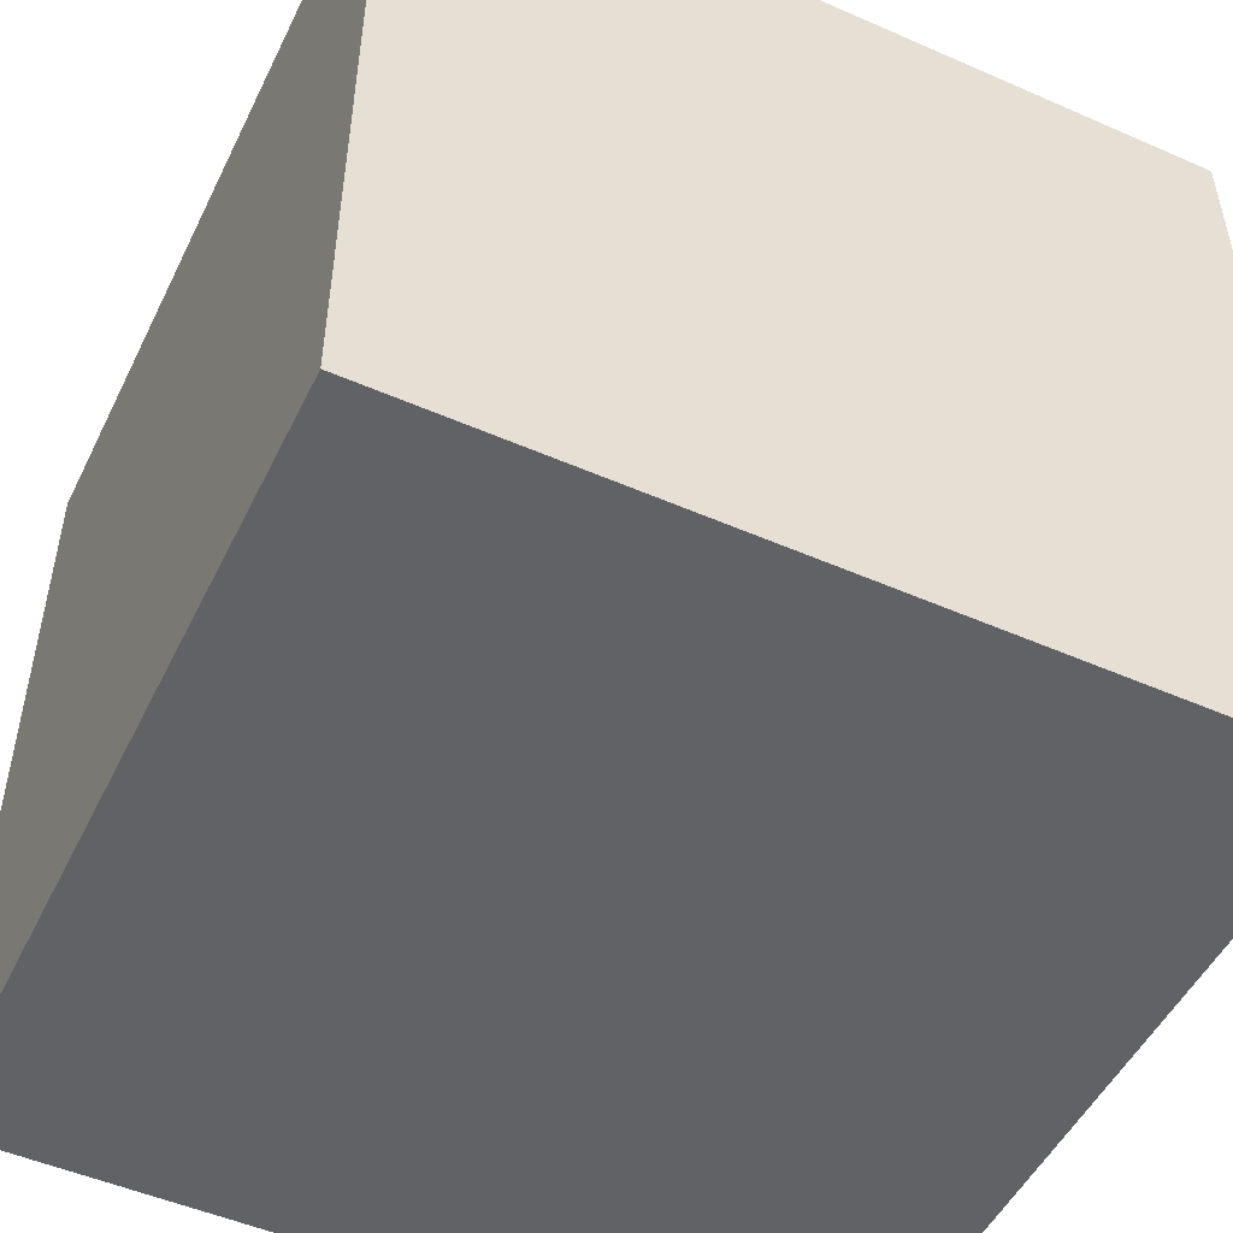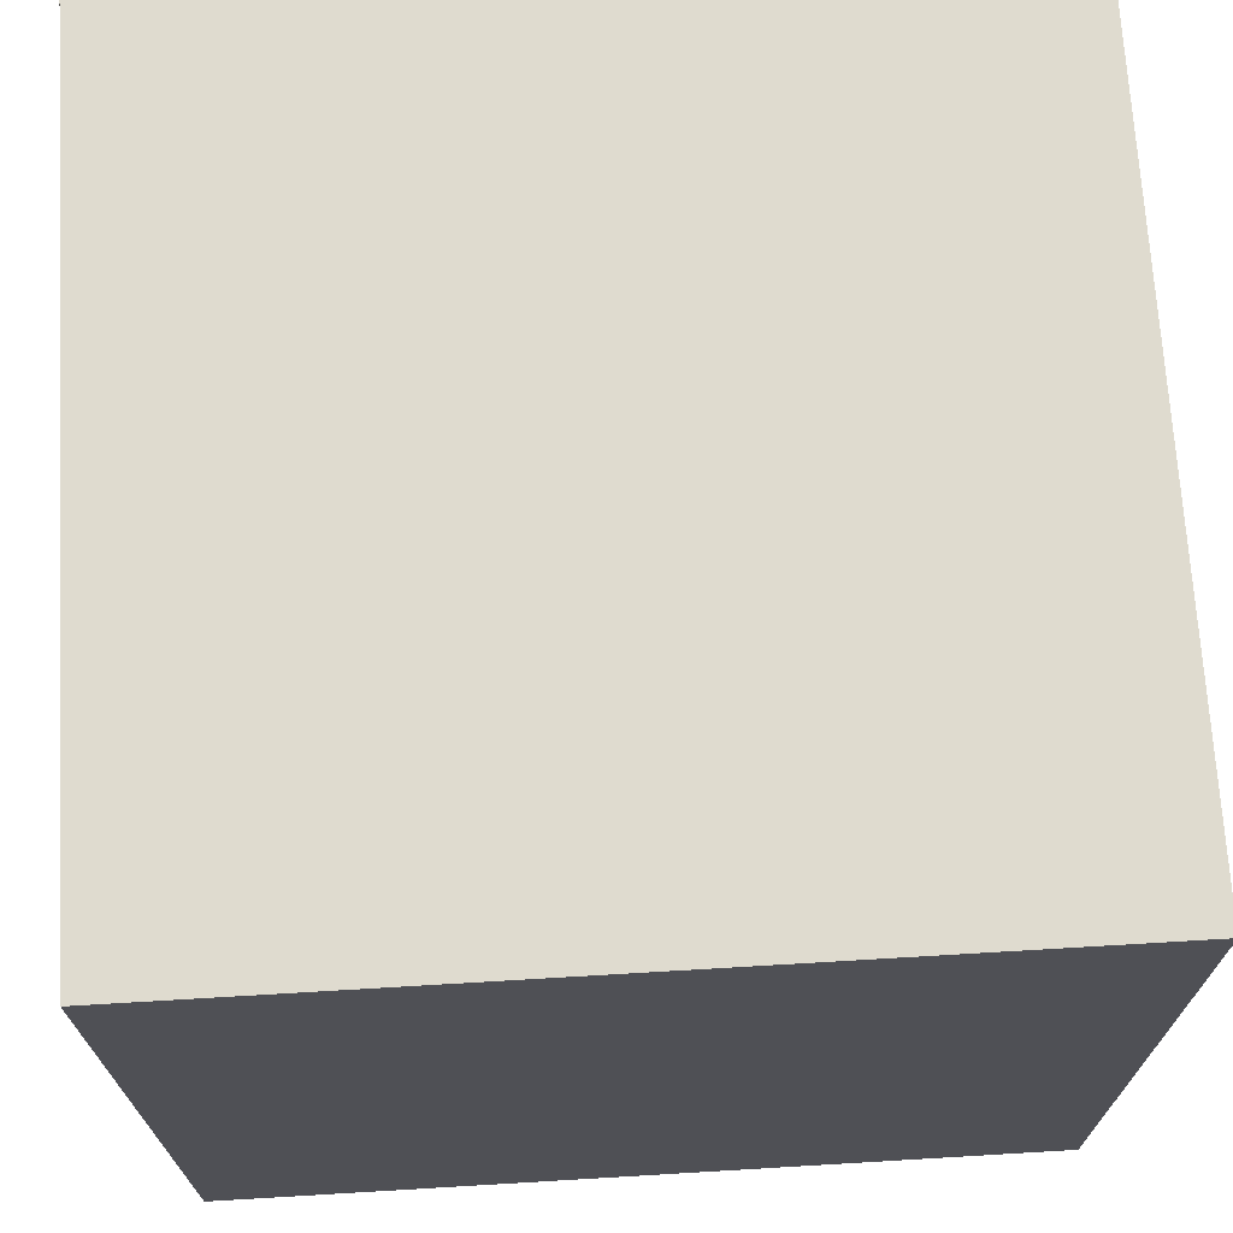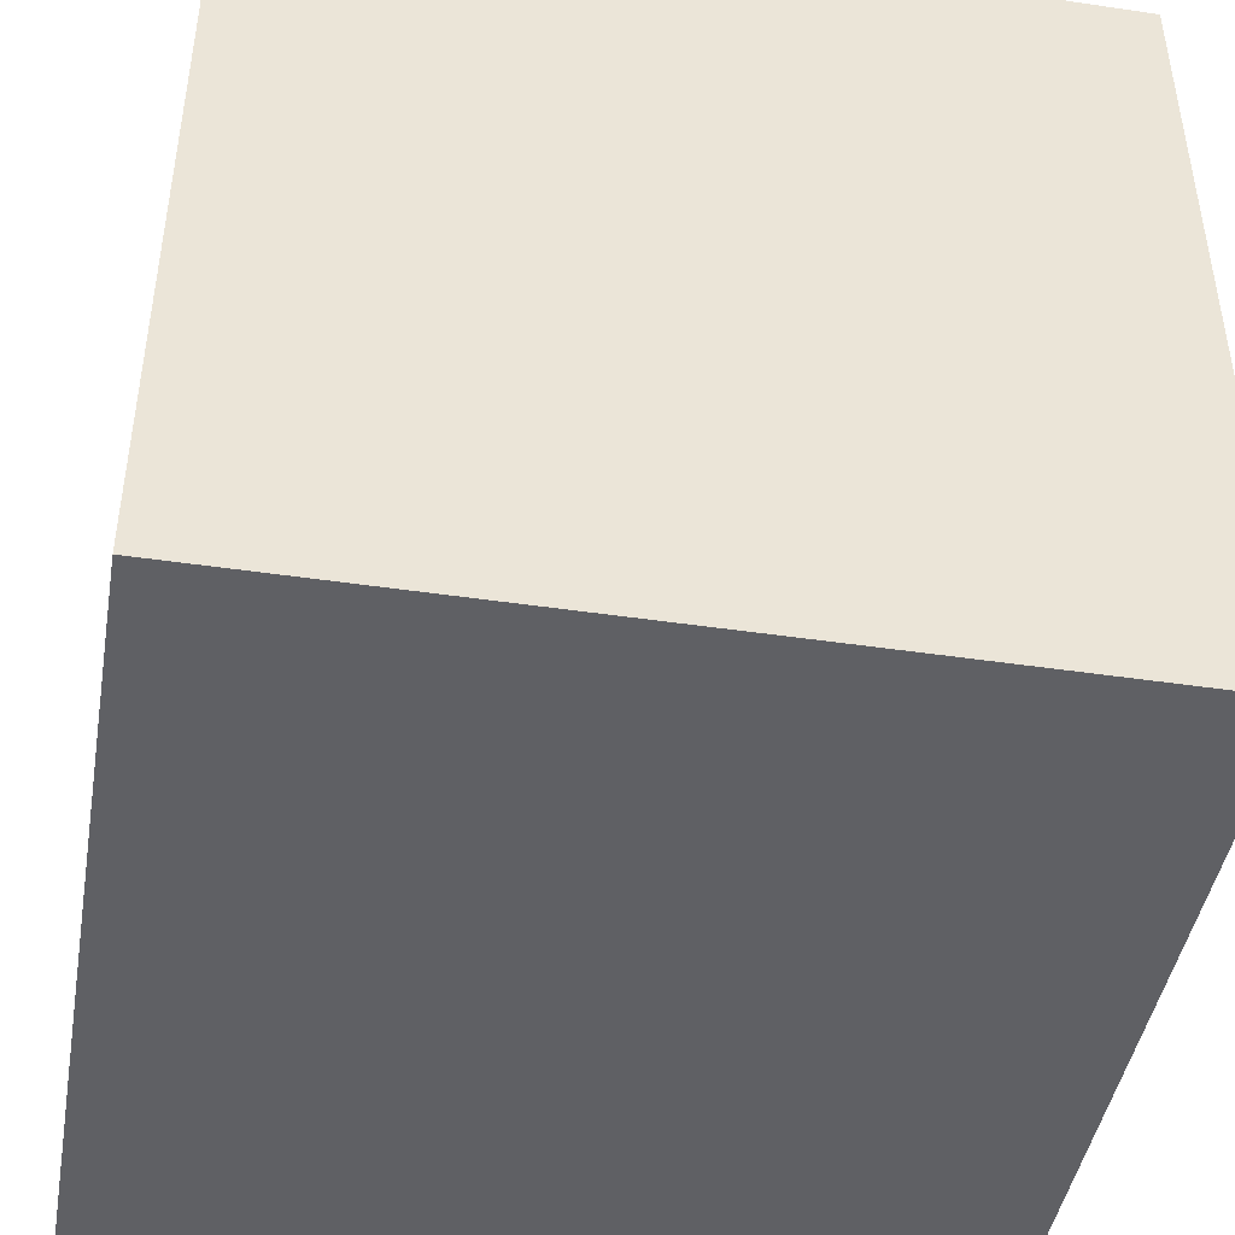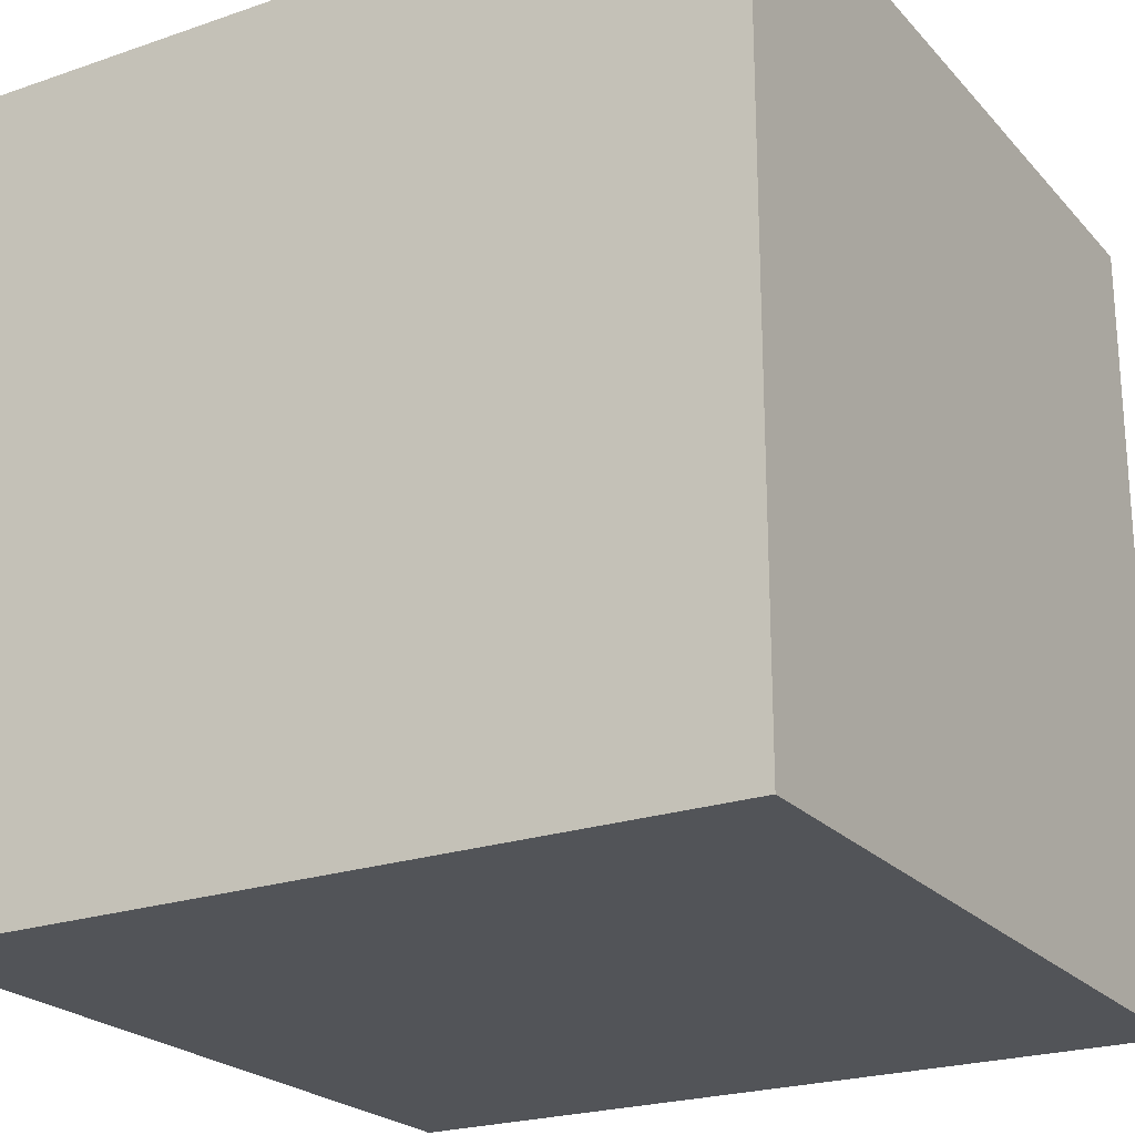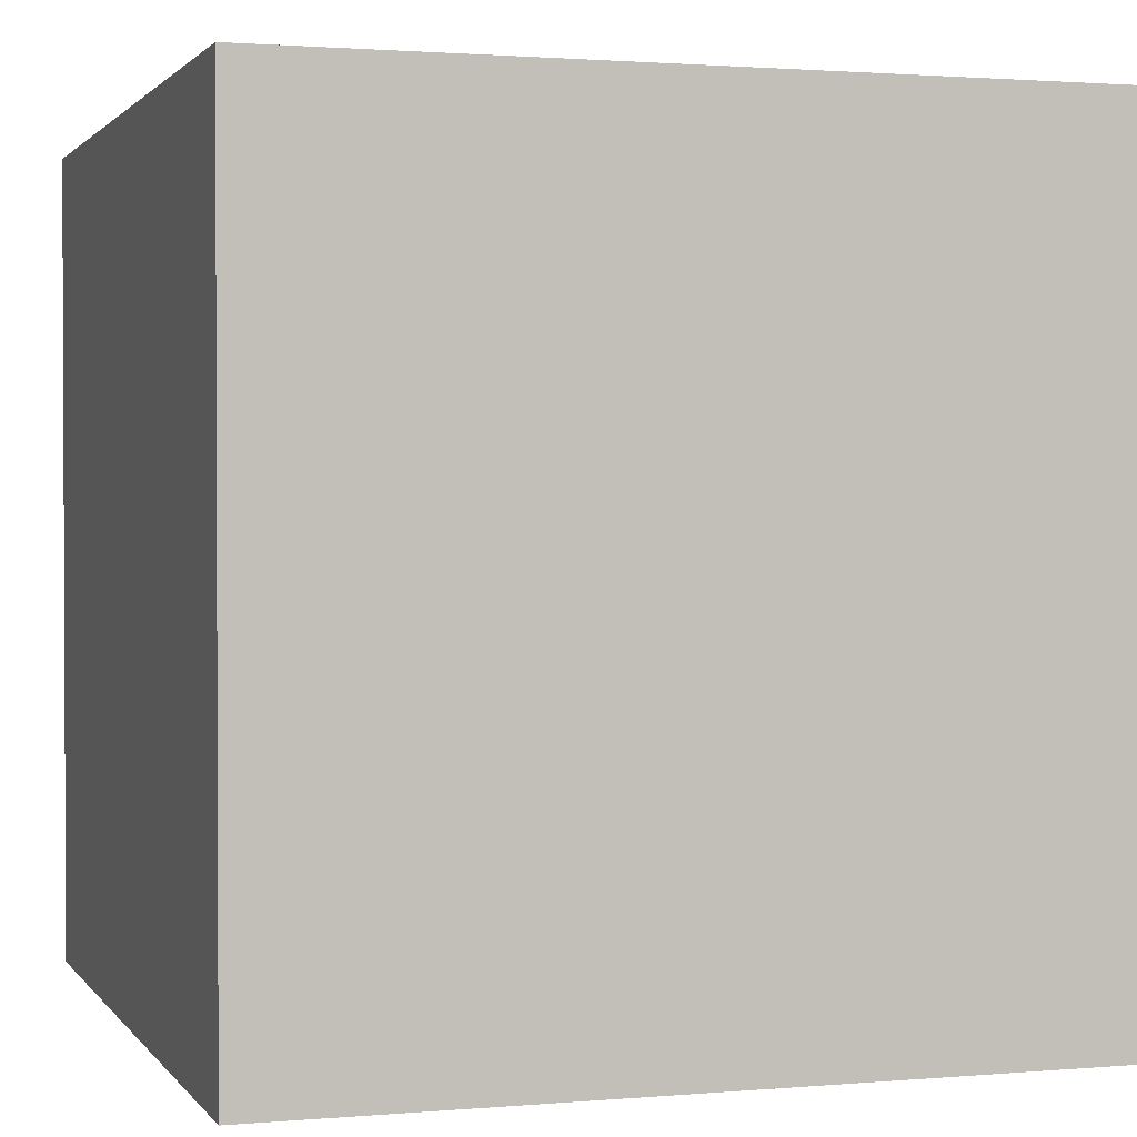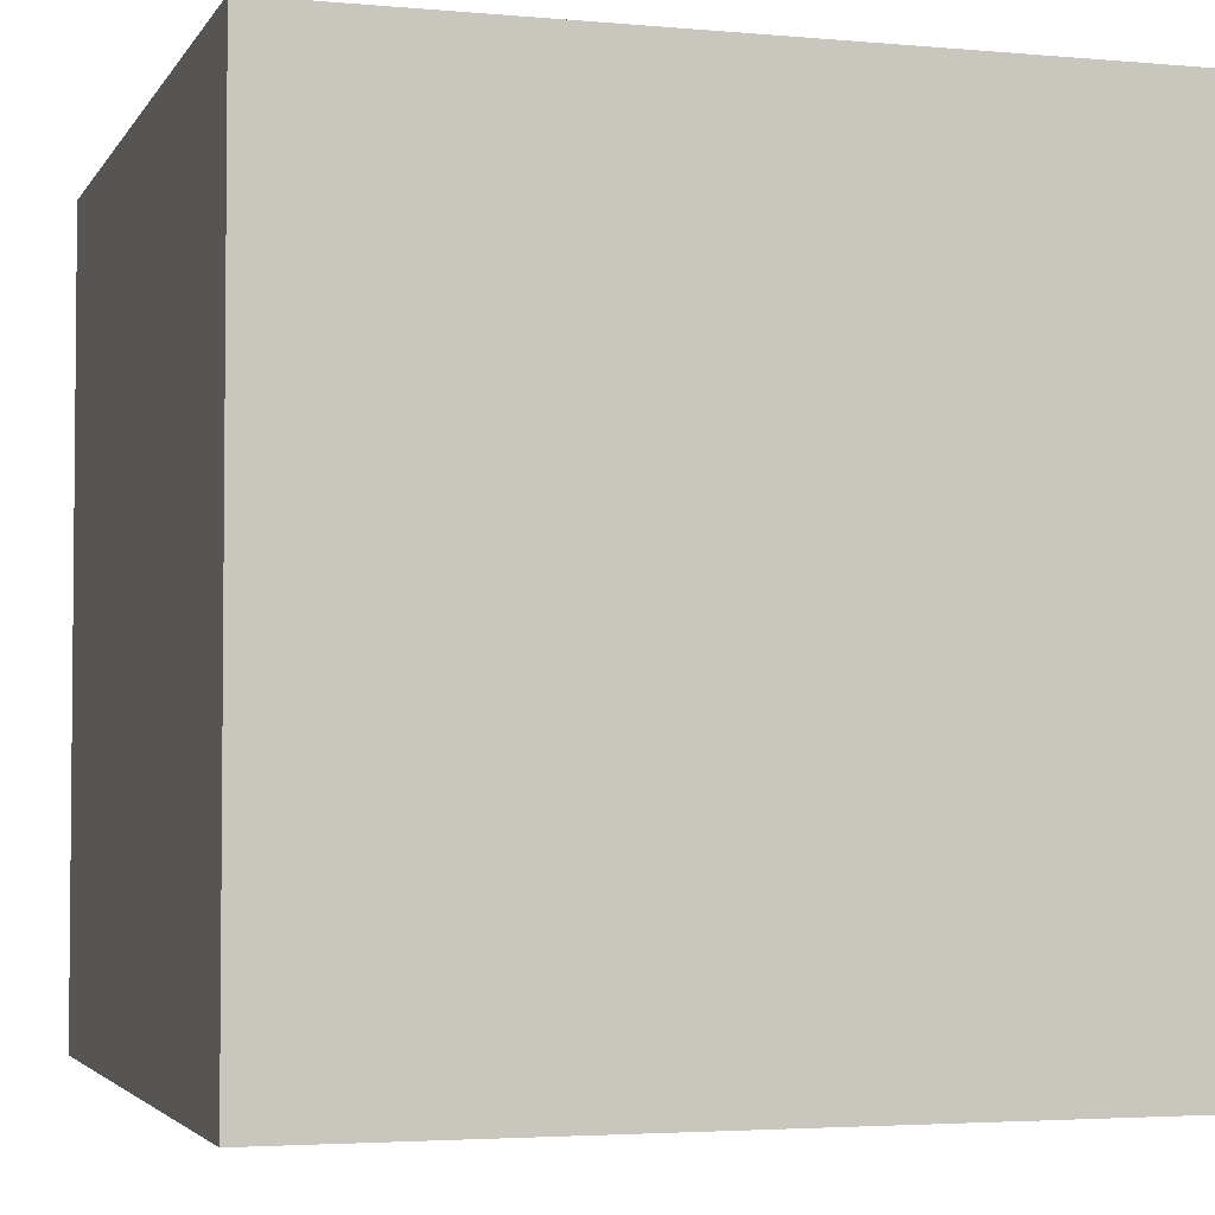
<metadata>
{"format":"obj","ext":"obj","renderer":"f3d","projection":"perspective","resolution":1024,"background":"white","views":[{"elev":-50.5,"azim":154.4,"up":"+Y"},{"elev":70.3,"azim":176.6,"up":"+Z"},{"elev":-44.7,"azim":-99.8,"up":"+Y"},{"elev":-22.9,"azim":-59.6,"up":"+Z"},{"elev":1.5,"azim":72.3,"up":"+Z"},{"elev":-3.4,"azim":-17.0,"up":"+Y"}]}
</metadata>
<code>
o Cube
v 1 -1 -1
v 1 -1 1
v -1 -1 1
v -1 -1 -1
v 1 1 -1
v 1 1 1
v -1 1 1
v -1 1 -1
f 1 2 4
f 5 8 6
f 1 5 2
f 2 6 3
f 3 7 4
f 5 1 8
f 2 3 4
f 8 7 6
f 5 6 2
f 6 7 3
f 7 8 4
f 1 4 8

</code>
